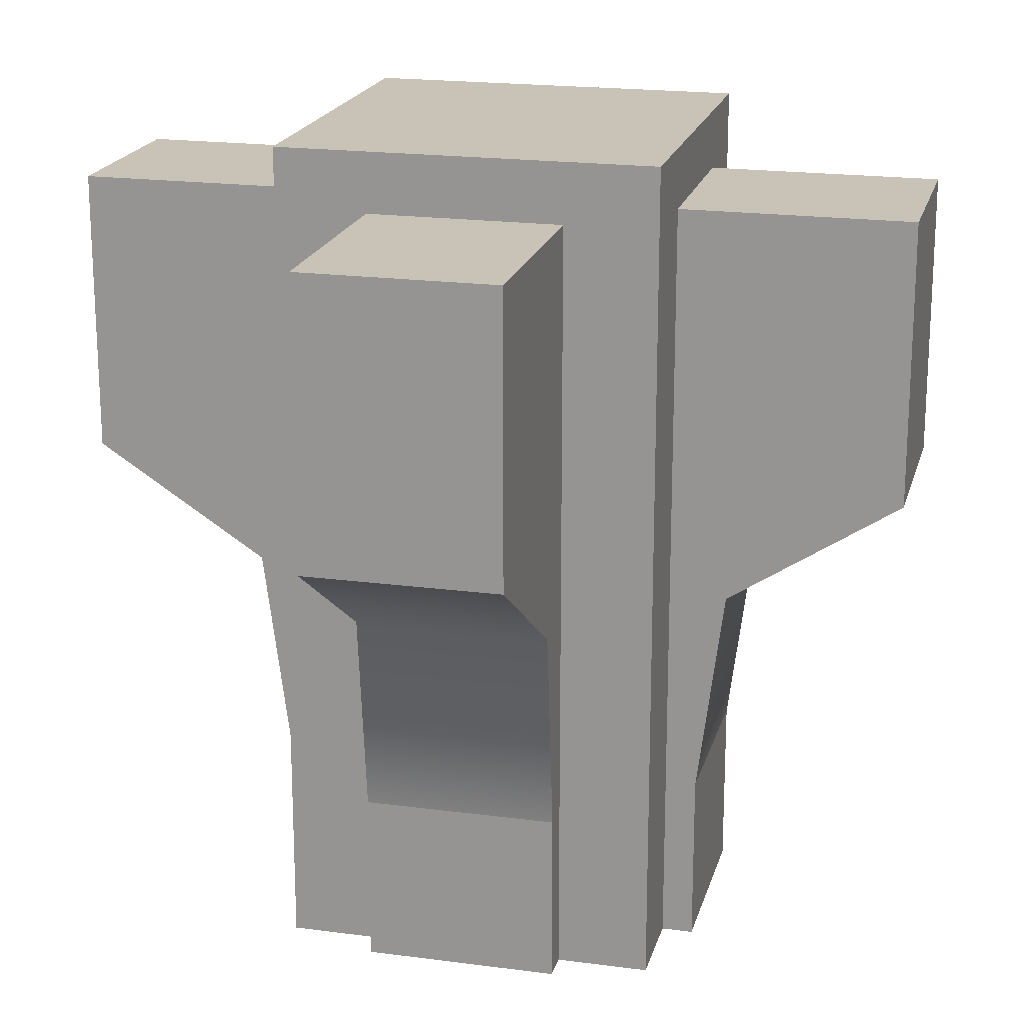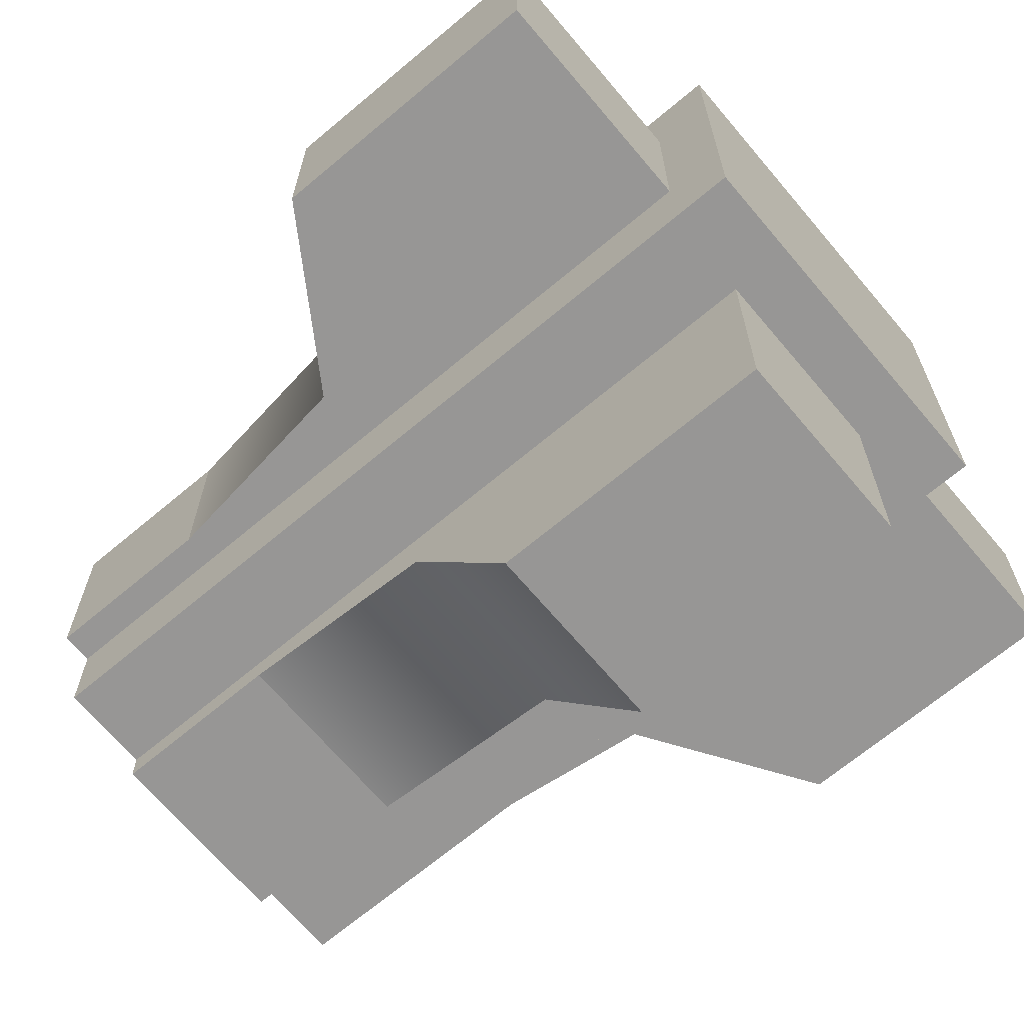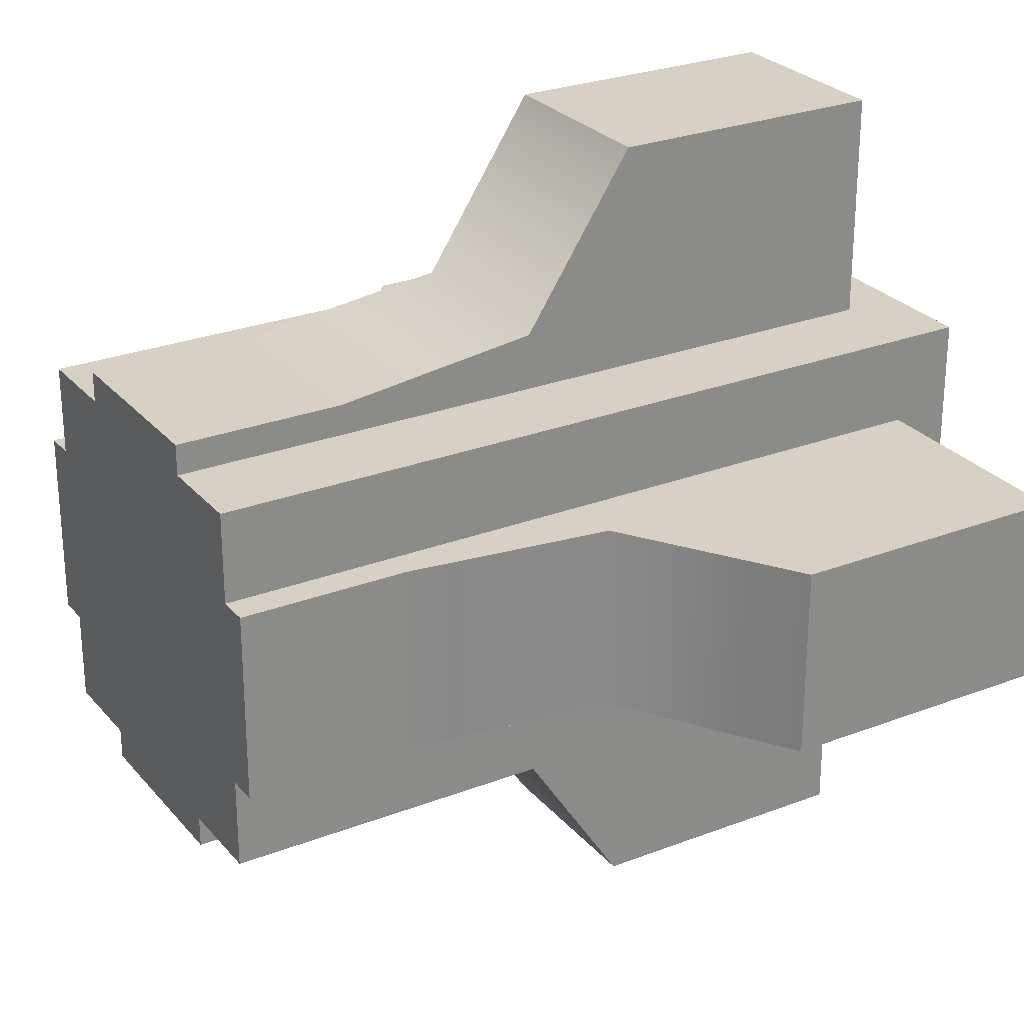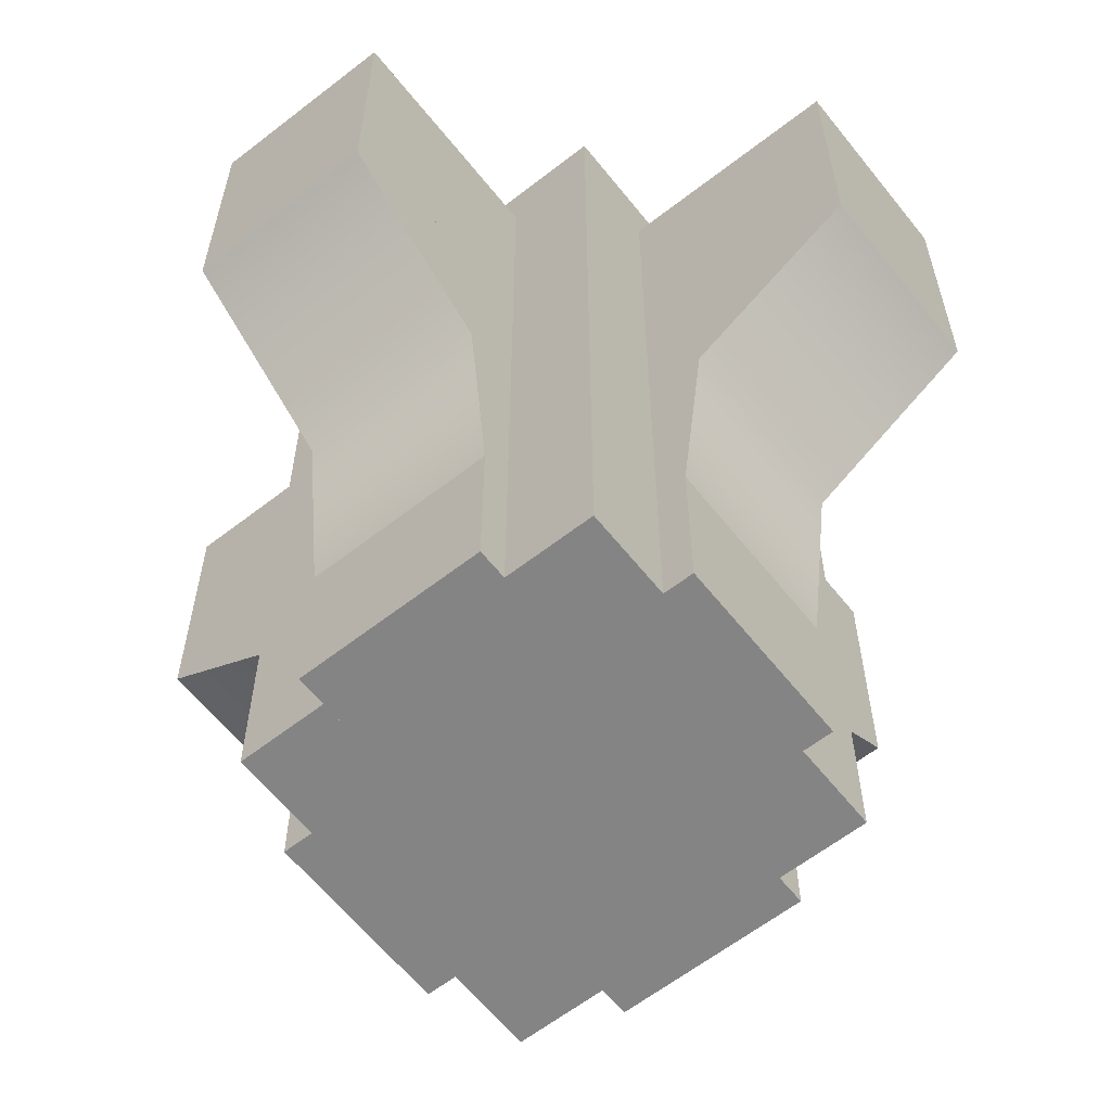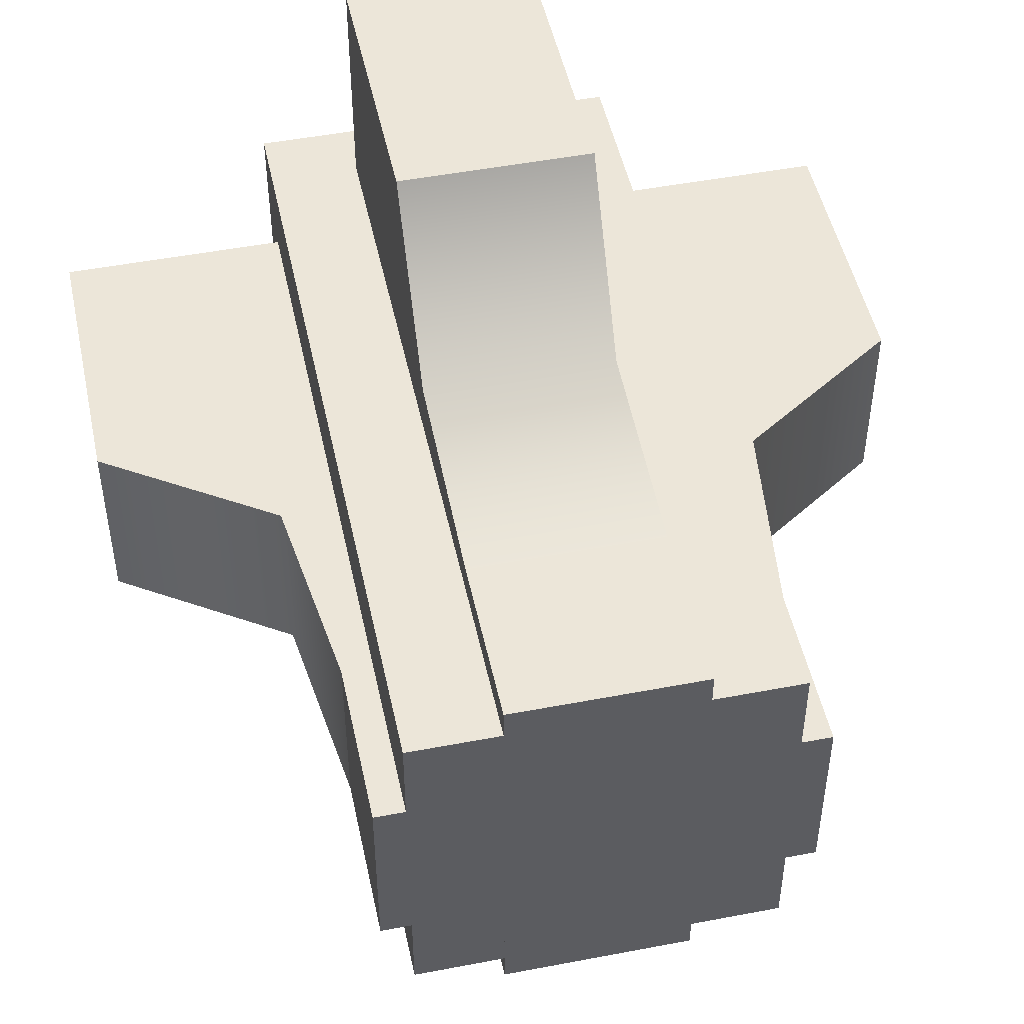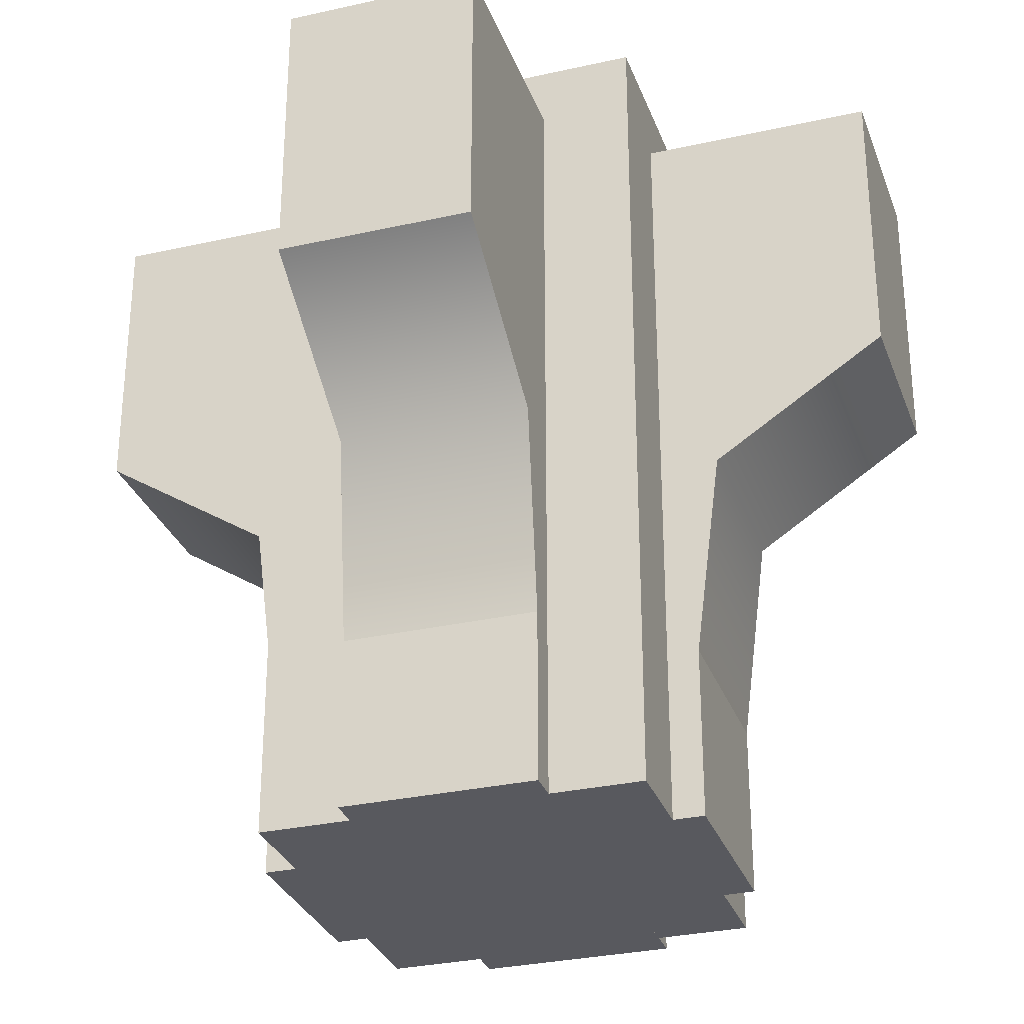
<metadata>
{"format":"obj","ext":"obj","renderer":"f3d","projection":"perspective","resolution":1024,"background":"white","views":[{"elev":19.5,"azim":-166.0,"up":"+Y"},{"elev":-67.8,"azim":130.1,"up":"+Z"},{"elev":26.8,"azim":59.0,"up":"+Z"},{"elev":-61.4,"azim":-141.6,"up":"+Y"},{"elev":49.0,"azim":-12.0,"up":"+Z"},{"elev":-30.3,"azim":-71.9,"up":"+Y"}]}
</metadata>
<code>
o model_1997
v 0.1153 0.6396 -0.225
v 0.1153 0.6396 -0.5
v 0.1153 0.9278 -0.5
v 0.1153 0.9278 -0.225
v 0.1153 0.9278 -0.225
v 0.1153 0.9278 -0.5
v -0.1153 0.9278 -0.5
v -0.1153 0.9278 -0.225
v -0.1153 0.9278 -0.225
v -0.1153 0.9278 -0.5
v -0.1153 0.6396 -0.5
v -0.1153 0.6396 -0.225
v 0.1153 0.9278 -0.5
v 0.1153 0.6396 -0.5
v -0.1153 0.6396 -0.5
v -0.1153 0.9278 -0.5
v 0.1153 0.5878 -0.5
v -0.1153 0.5878 -0.5
v -0.1153 0.6396 -0.5
v 0.1153 0.6396 -0.5
v 0.1153 0 -0.1715
v 0.1153 0 -0.2621
v 0.1153 0.2052 -0.2621
v 0.1153 0.2052 -0.1715
v -0.1153 0.2052 -0.1715
v -0.1153 0.2052 -0.2621
v -0.1153 0 -0.2621
v -0.1153 0 -0.1715
v -0.1153 0 -0.1715
v -0.1153 0 -0.2621
v 0.1153 0 -0.2621
v 0.1153 0 -0.1715
v 0.1153 0 -0.2621
v -0.1153 0 -0.2621
v -0.1153 0.2052 -0.2621
v 0.1153 0.2052 -0.2621
v 0.1153 0.5878 -0.1715
v 0.1153 0.4535 -0.2938
v 0.1153 0.5878 -0.5
v -0.1153 0.2052 -0.1715
v -0.1153 0.5878 -0.1715
v -0.1153 0.4535 -0.2938
v 0.1153 0.4535 -0.2938
v -0.1153 0.4535 -0.2938
v -0.1153 0.5878 -0.5
v 0.1153 0.5878 -0.5
v 0.1153 0.2052 -0.2621
v -0.1153 0.2052 -0.2621
v 0.1153 0.6396 -0.5
v 0.1153 0.6396 -0.1715
v -0.1153 0.6396 -0.1715
v -0.1153 0.6396 -0.5
v -0.1153 0.5878 -0.5
v 0.1153 0.2052 -0.1715
v 0.1153 0.2052 -0.2621
v 0.1153 0.4535 -0.2938
v 0.1153 0.5878 -0.1715
v 0.1153 0.2052 -0.1715
v -0.1153 0.2052 -0.2621
v -0.1153 0.6396 0.225
v -0.1153 0.6396 0.5
v -0.1153 0.9278 0.5
v -0.1153 0.9278 0.225
v -0.1153 0.9278 0.225
v -0.1153 0.9278 0.5
v 0.1153 0.9278 0.5
v 0.1153 0.9278 0.225
v 0.1153 0.9278 0.225
v 0.1153 0.9278 0.5
v 0.1153 0.6396 0.5
v 0.1153 0.6396 0.225
v -0.1153 0.9278 0.5
v -0.1153 0.6396 0.5
v 0.1153 0.6396 0.5
v 0.1153 0.9278 0.5
v -0.1153 0 0.169
v -0.1153 0 0.2621
v -0.1153 0.2052 0.2621
v -0.1153 0.2052 0.169
v 0.1153 0.2052 0.169
v 0.1153 0.2052 0.2621
v 0.1153 0 0.2621
v 0.1153 0 0.169
v 0.1153 0 0.169
v 0.1153 0 0.2621
v -0.1153 0 0.2621
v -0.1153 0 0.169
v -0.1153 0 0.2621
v 0.1153 0 0.2621
v 0.1153 0.2052 0.2621
v -0.1153 0.2052 0.2621
v -0.1153 0.5878 0.169
v -0.1153 0.4535 0.2938
v -0.1153 0.5878 0.5
v 0.1153 0.2052 0.169
v 0.1153 0.5878 0.169
v 0.1153 0.4535 0.2938
v -0.1153 0.4535 0.2938
v 0.1153 0.4535 0.2938
v 0.1153 0.5878 0.5
v -0.1153 0.5878 0.5
v -0.1153 0.2052 0.2621
v 0.1153 0.2052 0.2621
v -0.1153 0.5878 0.169
v -0.1153 0.5878 0.5
v -0.1153 0.6396 0.5
v -0.1153 0.6396 0.169
v 0.1153 0.6396 0.169
v 0.1153 0.6396 0.5
v 0.1153 0.5878 0.5
v -0.1153 0.4535 0.2938
v -0.1153 0.2052 0.169
v -0.1153 0.2052 0.2621
v 0.1153 0.2052 0.2621
v -0.1153 0.5878 0.5
v 0.1153 0.5878 0.5
v 0.1153 0.6396 0.5
v -0.1153 0.6396 0.5
v -0.225 0 0.225
v -0.225 0 -0.225
v 0.225 0 -0.225
v 0.225 0 0.225
v -0.225 0.9995 -0.225
v -0.225 0.9995 0.225
v 0.225 0.9995 0.225
v 0.225 0.9995 -0.225
v -0.225 0.5839 0.225
v -0.225 0.2052 0.225
v 0.225 0.2052 0.225
v 0.225 0.5839 0.225
v 0.225 0.2052 -0.225
v 0.225 0.5839 -0.225
v 0.225 0.5839 0.225
v 0.225 0.2052 0.225
v -0.225 0.2052 -0.225
v -0.225 0.5839 -0.225
v 0.225 0.5839 -0.225
v 0.225 0.2052 -0.225
v -0.225 0.5839 -0.225
v -0.225 0.2052 -0.225
v -0.225 0.2052 0.225
v -0.225 0.5839 0.225
v -0.225 0.2052 0.225
v -0.225 0 0.225
v 0.225 0 0.225
v 0.225 0.2052 0.225
v -0.225 0.2052 -0.225
v -0.225 0 -0.225
v -0.225 0 0.225
v -0.225 0.2052 0.225
v 0.225 0 -0.225
v 0.225 0.2052 -0.225
v 0.225 0.2052 0.225
v 0.225 0 0.225
v -0.225 0 -0.225
v -0.225 0.2052 -0.225
v 0.225 0.2052 -0.225
v 0.225 0 -0.225
v -0.225 0.9995 -0.225
v -0.225 0.5839 -0.225
v -0.225 0.5839 0.225
v -0.225 0.9995 0.225
v -0.225 0.9995 0.225
v -0.225 0.5839 0.225
v 0.225 0.5839 0.225
v 0.225 0.9995 0.225
v 0.225 0.5839 -0.225
v 0.225 0.9995 -0.225
v 0.225 0.9995 0.225
v 0.225 0.5839 0.225
v -0.225 0.5839 -0.225
v -0.225 0.9995 -0.225
v 0.225 0.9995 -0.225
v 0.225 0.5839 -0.225
v 0.5 0.5878 0.1153
v 0.5 0.5878 -0.1153
v 0.5 0.6396 -0.1153
v 0.5 0.6396 0.1153
v 0.1715 0 0.1153
v 0.2621 0 0.1153
v 0.2621 0.2052 0.1153
v 0.1715 0.2052 0.1153
v 0.1715 0.2052 -0.1153
v 0.2621 0.2052 -0.1153
v 0.2621 0 -0.1153
v 0.1715 0 -0.1153
v 0.1715 0 -0.1153
v 0.2621 0 -0.1153
v 0.2621 0 0.1153
v 0.1715 0 0.1153
v 0.2621 0 0.1153
v 0.2621 0 -0.1153
v 0.2621 0.2052 -0.1153
v 0.2621 0.2052 0.1153
v 0.1715 0.5878 0.1153
v 0.2938 0.4535 0.1153
v 0.5 0.5878 0.1153
v 0.1715 0.2052 -0.1153
v 0.1715 0.5878 -0.1153
v 0.2938 0.4535 -0.1153
v 0.2938 0.4535 0.1153
v 0.2938 0.4535 -0.1153
v 0.5 0.5878 -0.1153
v 0.5 0.5878 0.1153
v 0.2621 0.2052 0.1153
v 0.2621 0.2052 -0.1153
v 0.5 0.6396 0.1153
v 0.1715 0.6396 0.1153
v 0.1715 0.6396 -0.1153
v 0.5 0.6396 -0.1153
v 0.5 0.5878 -0.1153
v 0.1715 0.2052 0.1153
v 0.2621 0.2052 0.1153
v 0.2621 0.2052 -0.1153
v -0.225 0.6396 -0.1153
v -0.5 0.6396 -0.1153
v -0.5 0.9278 -0.1153
v -0.225 0.9278 -0.1153
v -0.225 0.9278 -0.1153
v -0.5 0.9278 -0.1153
v -0.5 0.9278 0.1153
v -0.225 0.9278 0.1153
v -0.225 0.9278 0.1153
v -0.5 0.9278 0.1153
v -0.5 0.6396 0.1153
v -0.225 0.6396 0.1153
v -0.5 0.9278 -0.1153
v -0.5 0.6396 -0.1153
v -0.5 0.6396 0.1153
v -0.5 0.9278 0.1153
v -0.169 0 -0.1153
v -0.2621 0 -0.1153
v -0.2621 0.2052 -0.1153
v -0.169 0.2052 -0.1153
v -0.169 0.2052 0.1153
v -0.2621 0.2052 0.1153
v -0.2621 0 0.1153
v -0.169 0 0.1153
v -0.169 0 0.1153
v -0.2621 0 0.1153
v -0.2621 0 -0.1153
v -0.169 0 -0.1153
v -0.2621 0 -0.1153
v -0.2621 0 0.1153
v -0.2621 0.2052 0.1153
v -0.2621 0.2052 -0.1153
v -0.169 0.5878 -0.1153
v -0.2938 0.4535 -0.1153
v -0.5 0.5878 -0.1153
v -0.169 0.2052 0.1153
v -0.169 0.5878 0.1153
v -0.2938 0.4535 0.1153
v -0.2938 0.4535 -0.1153
v -0.2938 0.4535 0.1153
v -0.5 0.5878 0.1153
v -0.5 0.5878 -0.1153
v -0.2621 0.2052 -0.1153
v -0.2621 0.2052 0.1153
v -0.5 0.6396 -0.1153
v -0.169 0.6396 -0.1153
v -0.169 0.6396 0.1153
v -0.5 0.6396 0.1153
v -0.5 0.5878 0.1153
v -0.169 0.2052 -0.1153
v -0.2621 0.2052 -0.1153
v -0.2621 0.2052 0.1153
v -0.5 0.5878 -0.1153
v -0.5 0.5878 0.1153
v -0.5 0.6396 0.1153
v -0.5 0.6396 -0.1153
v 0.225 0.6396 0.1153
v 0.5 0.6396 0.1153
v 0.5 0.9278 0.1153
v 0.225 0.9278 0.1153
v 0.225 0.9278 0.1153
v 0.5 0.9278 0.1153
v 0.5 0.9278 -0.1153
v 0.225 0.9278 -0.1153
v 0.225 0.9278 -0.1153
v 0.5 0.9278 -0.1153
v 0.5 0.6396 -0.1153
v 0.225 0.6396 -0.1153
v 0.5 0.9278 0.1153
v 0.5 0.6396 0.1153
v 0.5 0.6396 -0.1153
v 0.5 0.9278 -0.1153
g surface_000
f 13 15 16
f 13 14 15
f 9 11 12
f 9 10 11
f 5 7 8
f 5 6 7
f 1 3 4
f 1 2 3
f 56 57 58
f 38 54 55
f 40 42 59
f 40 41 42
f 41 53 42
f 51 53 41
f 51 52 53
f 37 49 50
f 37 39 49
f 37 38 39
f 47 48 44
f 47 44 43
f 43 44 45
f 43 45 46
f 33 35 36
f 33 34 35
f 29 31 32
f 29 30 31
f 25 27 28
f 25 26 27
f 21 23 24
f 21 22 23
f 17 19 20
f 17 18 19
f 72 74 75
f 72 73 74
f 68 70 71
f 68 69 70
f 64 66 67
f 64 65 66
f 60 62 63
f 60 61 62
f 92 93 94
f 115 117 118
f 115 116 117
f 95 97 114
f 95 96 97
f 96 110 97
f 108 110 96
f 108 109 110
f 111 104 112
f 111 112 113
f 104 106 107
f 104 105 106
f 102 103 99
f 102 99 98
f 98 99 100
f 98 100 101
f 88 90 91
f 88 89 90
f 84 86 87
f 84 85 86
f 80 82 83
f 80 81 82
f 76 78 79
f 76 77 78
f 171 173 174
f 171 172 173
f 167 169 170
f 167 168 169
f 163 165 166
f 163 164 165
f 159 161 162
f 159 160 161
f 155 157 158
f 155 156 157
f 151 153 154
f 151 152 153
f 147 149 150
f 147 148 149
f 143 145 146
f 143 144 145
f 139 141 142
f 139 140 141
f 135 137 138
f 135 136 137
f 131 133 134
f 131 132 133
f 127 129 130
f 127 128 129
f 123 125 126
f 123 124 125
f 119 121 122
f 119 120 121
f 198 200 214
f 198 199 200
f 199 211 200
f 209 211 199
f 209 210 211
f 196 212 213
f 196 195 212
f 195 196 197
f 195 197 207
f 195 207 208
f 205 206 202
f 205 202 201
f 201 202 203
f 201 203 204
f 191 193 194
f 191 192 193
f 187 189 190
f 187 188 189
f 183 185 186
f 183 184 185
f 179 181 182
f 179 180 181
f 175 177 178
f 175 176 177
f 227 229 230
f 227 228 229
f 223 225 226
f 223 224 225
f 219 221 222
f 219 220 221
f 215 217 218
f 215 216 217
f 267 269 270
f 267 268 269
f 250 252 266
f 250 251 252
f 251 263 252
f 261 263 251
f 261 262 263
f 248 264 265
f 248 247 264
f 247 248 249
f 247 249 259
f 247 259 260
f 257 258 254
f 257 254 253
f 253 254 255
f 253 255 256
f 243 245 246
f 243 244 245
f 239 241 242
f 239 240 241
f 235 237 238
f 235 236 237
f 231 233 234
f 231 232 233
f 283 285 286
f 283 284 285
f 279 281 282
f 279 280 281
f 275 277 278
f 275 276 277
f 271 273 274
f 271 272 273

</code>
